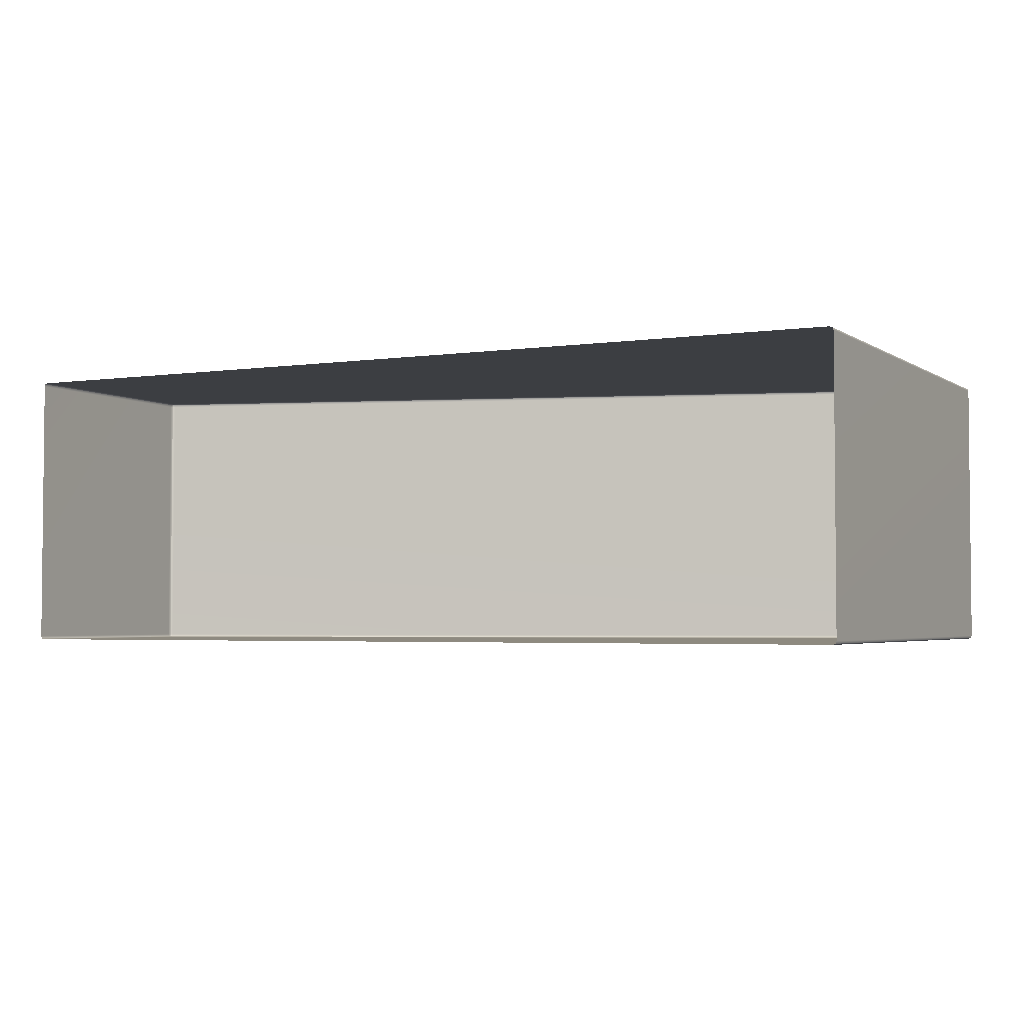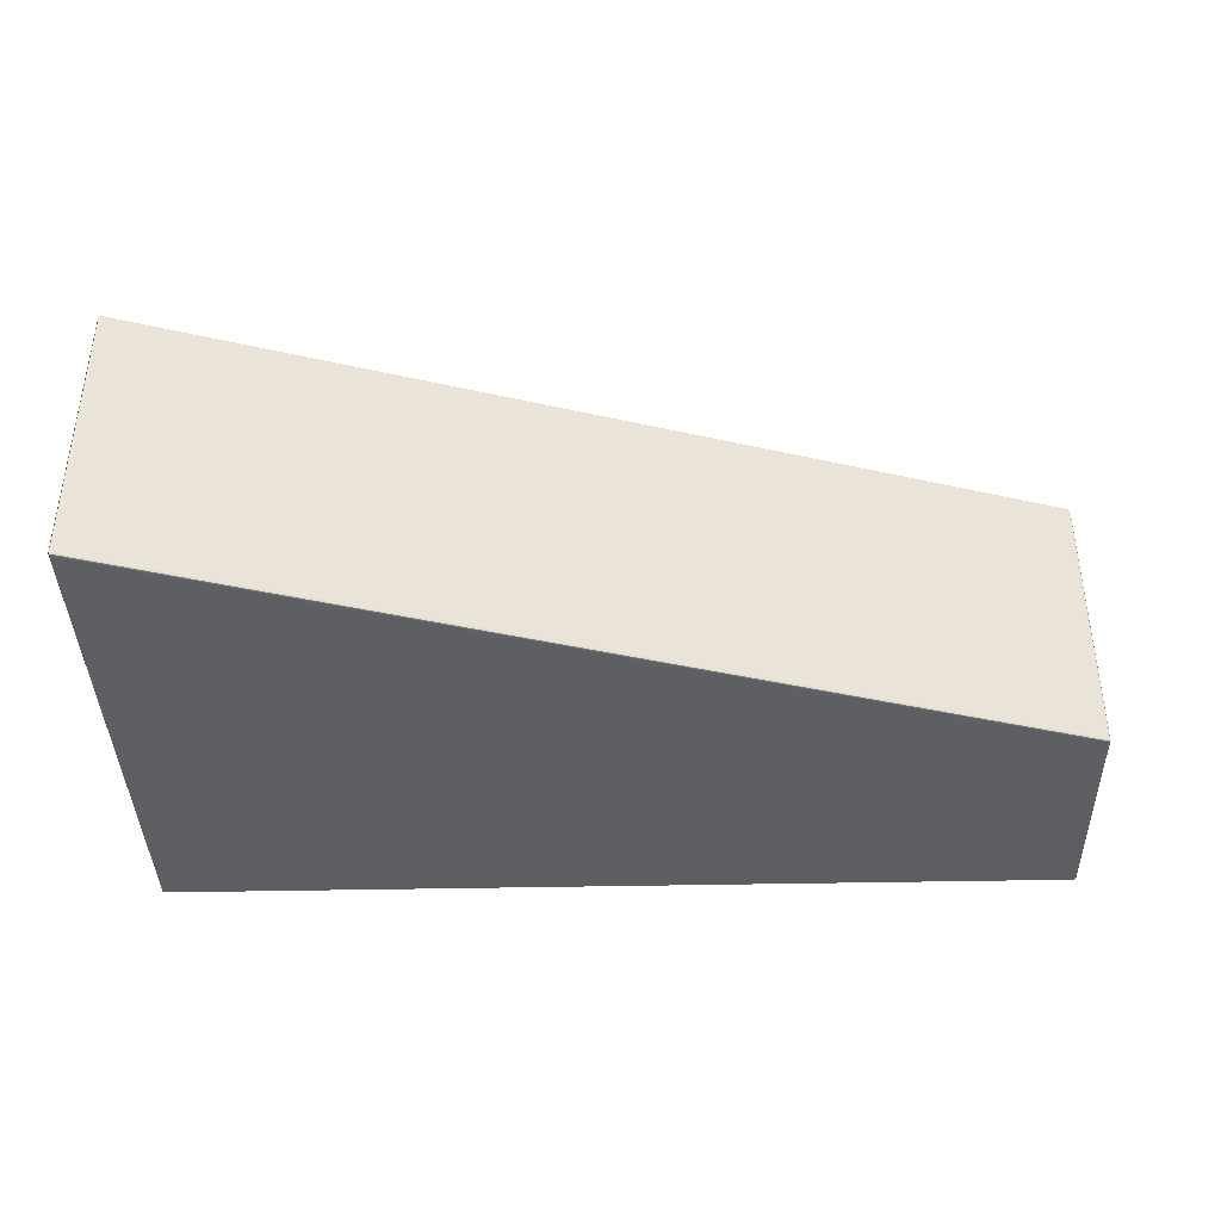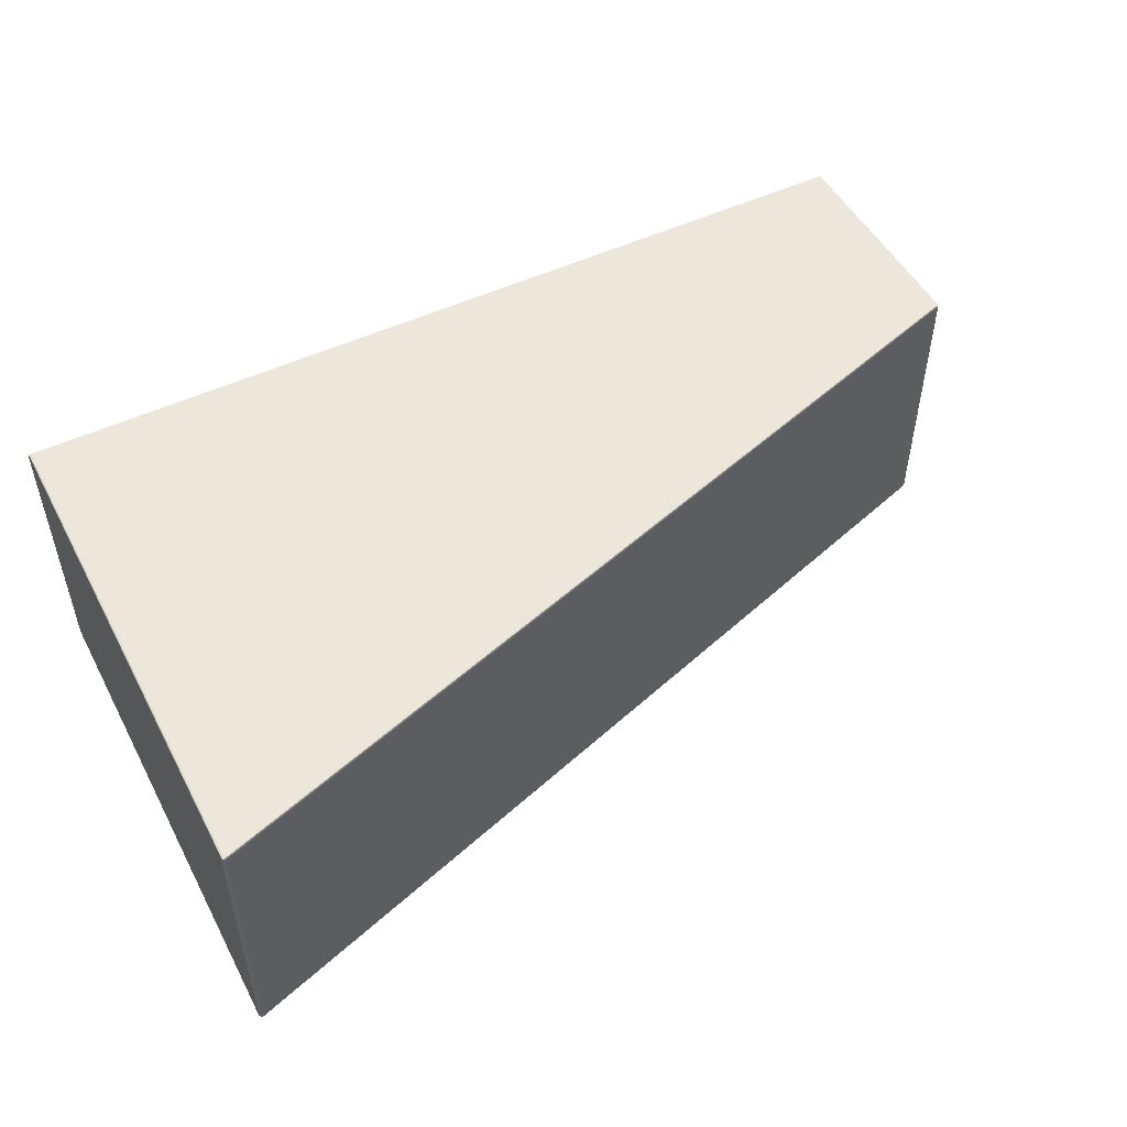
<metadata>
{"format":"obj","ext":"obj","renderer":"f3d","projection":"perspective","resolution":1024,"background":"white","views":[{"elev":-3.2,"azim":27.0,"up":"+Z"},{"elev":-39.4,"azim":-178.5,"up":"+Z"},{"elev":50.5,"azim":152.6,"up":"+Z"}]}
</metadata>
<code>
g ENV_ramp13
v -7.783 -6.547 -2.577
v -7.826 -2.536 -2.559
v -7.826 -6.547 -2.559
v -7.784 -2.527 -2.577
v 8.042 2.43 -2.577
v 8.044 -6.547 -2.577
v 8.088 -6.547 -2.559
v 8.087 2.442 -2.56
v -7.826 -6.547 -2.559
v -7.826 -2.536 -2.559
v -7.844 -2.538 -2.515
v -7.844 -6.547 -2.516
v -7.844 -6.547 2.361
v -7.844 -2.538 2.36
v -7.826 -2.536 2.404
v -7.826 -6.547 2.404
v 8.087 2.442 -2.56
v 8.088 -6.547 -2.559
v 8.106 -6.547 -2.516
v 8.106 2.445 -2.517
v 8.106 2.444 2.362
v 8.106 -6.547 2.361
v 8.088 -6.547 2.404
v 8.087 2.441 2.405
v 8.087 2.441 2.405
v 8.088 -6.547 2.404
v 8.044 -6.547 2.422
v 8.042 2.43 2.422
v -7.784 -2.527 2.422
v -7.783 -6.547 2.422
v -7.826 -6.547 2.404
v -7.826 -2.536 2.404
v -7.821 -2.5 -2.551
v -7.83 -2.494 -2.515
v -7.83 -2.494 2.36
v -7.821 -2.5 2.396
v -7.83 -2.494 -2.515
v -7.821 -2.5 -2.551
v -7.788 -2.484 -2.559
v -7.792 -2.467 -2.515
v -7.83 -2.494 2.36
v 8.037 2.496 -2.517
v 8.04 2.476 -2.56
v -7.792 -2.467 2.36
v 8.084 2.488 -2.517
v 8.077 2.478 -2.552
v 8.036 2.495 2.362
v 8.084 2.487 2.362
v 8.039 2.476 2.405
v 8.076 2.477 2.397
v -7.788 -2.484 2.404
v -7.821 -2.5 2.396
v -7.788 -2.484 -2.559
v -7.821 -2.5 -2.551
v 8.04 2.476 -2.56
v 8.077 2.478 -2.552
v 8.084 2.488 -2.517
v 8.077 2.478 -2.552
v 8.084 2.487 2.362
v 8.076 2.477 2.397
v 8.039 2.476 2.405
v 8.076 2.477 2.397
v -7.788 -2.484 2.404
v -7.821 -2.5 2.396
v -5.527 -1.733 2.01
v -5.215 -1.635 1.874
v -5.423 -1.7 2.031
v -4.903 -1.537 2.01
v -5.215 -1.635 1.874
v -4.827 -1.513 1.953
v -5.423 -1.7 2.031
v -5.215 -1.635 1.874
v -5.007 -1.57 2.031
v -5.631 -1.766 0.08067
v -5.631 -1.766 1.874
v -5.215 -1.635 0.08067
v -4.799 -1.505 1.874
v -4.799 -1.505 0.08067
v -5.007 -1.57 2.031
v -5.215 -1.635 1.874
v -4.903 -1.537 2.01
v -4.827 -1.513 1.953
v -5.215 -1.635 1.874
v -4.799 -1.505 1.874
v -5.215 -1.635 1.874
v -5.603 -1.757 1.953
v -5.631 -1.766 1.874
v -5.527 -1.733 2.01
v -5.603 -1.757 1.953
v -5.215 -1.635 1.874
v -5.527 -1.733 -2.01
v -5.423 -1.7 -2.031
v -5.215 -1.635 -1.874
v -4.903 -1.537 -2.01
v -4.827 -1.513 -1.953
v -5.215 -1.635 -1.874
v -5.423 -1.7 -2.031
v -5.007 -1.57 -2.031
v -5.215 -1.635 -1.874
v -5.631 -1.766 0.08067
v -5.631 -1.766 -1.874
v -5.215 -1.635 0.08067
v -4.799 -1.505 -1.874
v -4.799 -1.505 0.08067
v -5.007 -1.57 -2.031
v -4.903 -1.537 -2.01
v -5.215 -1.635 -1.874
v -4.827 -1.513 -1.953
v -4.799 -1.505 -1.874
v -5.215 -1.635 -1.874
v -5.215 -1.635 -1.874
v -5.631 -1.766 -1.874
v -5.603 -1.757 -1.953
v -5.527 -1.733 -2.01
v -5.215 -1.635 -1.874
v -5.603 -1.757 -1.953
v -3.788 -1.188 2.01
v -3.476 -1.09 1.874
v -3.684 -1.155 2.031
v -3.164 -0.9922 2.01
v -3.476 -1.09 1.874
v -3.088 -0.9684 1.953
v -3.684 -1.155 2.031
v -3.476 -1.09 1.874
v -3.268 -1.025 2.031
v -3.892 -1.22 0.08067
v -3.892 -1.22 1.874
v -3.476 -1.09 0.08067
v -3.06 -0.9596 1.874
v -3.06 -0.9596 0.08067
v -3.268 -1.025 2.031
v -3.476 -1.09 1.874
v -3.164 -0.9922 2.01
v -3.088 -0.9684 1.953
v -3.476 -1.09 1.874
v -3.06 -0.9596 1.874
v -3.476 -1.09 1.874
v -3.865 -1.212 1.953
v -3.892 -1.22 1.874
v -3.788 -1.188 2.01
v -3.865 -1.212 1.953
v -3.476 -1.09 1.874
v -3.788 -1.188 -2.01
v -3.684 -1.155 -2.031
v -3.476 -1.09 -1.874
v -3.164 -0.9922 -2.01
v -3.088 -0.9684 -1.953
v -3.476 -1.09 -1.874
v -3.684 -1.155 -2.031
v -3.268 -1.025 -2.031
v -3.476 -1.09 -1.874
v -3.892 -1.22 0.08067
v -3.892 -1.22 -1.874
v -3.476 -1.09 0.08067
v -3.06 -0.9596 -1.874
v -3.06 -0.9596 0.08067
v -3.268 -1.025 -2.031
v -3.164 -0.9922 -2.01
v -3.476 -1.09 -1.874
v -3.088 -0.9684 -1.953
v -3.06 -0.9596 -1.874
v -3.476 -1.09 -1.874
v -3.476 -1.09 -1.874
v -3.892 -1.22 -1.874
v -3.865 -1.212 -1.953
v -3.788 -1.188 -2.01
v -3.476 -1.09 -1.874
v -3.865 -1.212 -1.953
v -2.05 -0.6429 2.01
v -1.738 -0.545 1.874
v -1.946 -0.6102 2.031
v -1.426 -0.4472 2.01
v -1.738 -0.545 1.874
v -1.35 -0.4233 1.953
v -1.946 -0.6102 2.031
v -1.738 -0.545 1.874
v -1.53 -0.4798 2.031
v -2.154 -0.6755 0.08067
v -2.154 -0.6755 1.874
v -1.738 -0.545 0.08067
v -1.322 -0.4146 1.874
v -1.322 -0.4146 0.08067
v -1.53 -0.4798 2.031
v -1.738 -0.545 1.874
v -1.426 -0.4472 2.01
v -1.35 -0.4233 1.953
v -1.738 -0.545 1.874
v -1.322 -0.4146 1.874
v -1.738 -0.545 1.874
v -2.126 -0.6667 1.953
v -2.154 -0.6755 1.874
v -2.05 -0.6429 2.01
v -2.126 -0.6667 1.953
v -1.738 -0.545 1.874
v -2.05 -0.6429 -2.01
v -1.946 -0.6102 -2.031
v -1.738 -0.545 -1.874
v -1.426 -0.4472 -2.01
v -1.35 -0.4233 -1.953
v -1.738 -0.545 -1.874
v -1.946 -0.6102 -2.031
v -1.53 -0.4798 -2.031
v -1.738 -0.545 -1.874
v -2.154 -0.6755 0.08067
v -2.154 -0.6755 -1.874
v -1.738 -0.545 0.08067
v -1.322 -0.4146 -1.874
v -1.322 -0.4146 0.08067
v -1.53 -0.4798 -2.031
v -1.426 -0.4472 -2.01
v -1.738 -0.545 -1.874
v -1.35 -0.4233 -1.953
v -1.322 -0.4146 -1.874
v -1.738 -0.545 -1.874
v -1.738 -0.545 -1.874
v -2.154 -0.6755 -1.874
v -2.126 -0.6667 -1.953
v -2.05 -0.6429 -2.01
v -1.738 -0.545 -1.874
v -2.126 -0.6667 -1.953
v -0.312 -0.09783 2.01
v -6.031e-07 -1.436e-07 1.874
v -0.208 -0.06522 2.031
v 0.312 0.09783 2.01
v -6.031e-07 -1.436e-07 1.874
v 0.3881 0.1217 1.953
v -0.208 -0.06522 2.031
v -6.031e-07 -1.436e-07 1.874
v 0.208 0.06522 2.031
v -0.416 -0.1304 0.08067
v -0.416 -0.1304 1.874
v -6.031e-07 -1.436e-07 0.08067
v 0.416 0.1304 1.874
v 0.416 0.1304 0.08067
v 0.208 0.06522 2.031
v -6.031e-07 -1.436e-07 1.874
v 0.312 0.09783 2.01
v 0.3881 0.1217 1.953
v -6.031e-07 -1.436e-07 1.874
v 0.416 0.1304 1.874
v -6.031e-07 -1.436e-07 1.874
v -0.3881 -0.1217 1.953
v -0.416 -0.1304 1.874
v -0.312 -0.09783 2.01
v -0.3881 -0.1217 1.953
v -6.031e-07 -1.436e-07 1.874
v -0.312 -0.09783 -2.01
v -0.208 -0.06522 -2.031
v -6.031e-07 -1.436e-07 -1.874
v 0.312 0.09783 -2.01
v 0.3881 0.1217 -1.953
v -6.031e-07 -1.436e-07 -1.874
v -0.208 -0.06522 -2.031
v 0.208 0.06522 -2.031
v -6.031e-07 -1.436e-07 -1.874
v -0.416 -0.1304 0.08067
v -0.416 -0.1304 -1.874
v -6.031e-07 -1.436e-07 0.08067
v 0.416 0.1304 -1.874
v 0.416 0.1304 0.08067
v 0.208 0.06522 -2.031
v 0.312 0.09783 -2.01
v -6.031e-07 -1.436e-07 -1.874
v 0.3881 0.1217 -1.953
v 0.416 0.1304 -1.874
v -6.031e-07 -1.436e-07 -1.874
v -6.031e-07 -1.436e-07 -1.874
v -0.416 -0.1304 -1.874
v -0.3881 -0.1217 -1.953
v -0.312 -0.09783 -2.01
v -6.031e-07 -1.436e-07 -1.874
v -0.3881 -0.1217 -1.953
v 1.426 0.4472 2.01
v 1.738 0.545 1.874
v 1.53 0.4798 2.031
v 2.05 0.6429 2.01
v 1.738 0.545 1.874
v 2.126 0.6667 1.953
v 1.53 0.4798 2.031
v 1.738 0.545 1.874
v 1.946 0.6102 2.031
v 1.322 0.4146 0.08067
v 1.322 0.4146 1.874
v 1.738 0.545 0.08067
v 2.154 0.6755 1.874
v 2.154 0.6755 0.08067
v 1.946 0.6102 2.031
v 1.738 0.545 1.874
v 2.05 0.6429 2.01
v 2.126 0.6667 1.953
v 1.738 0.545 1.874
v 2.154 0.6755 1.874
v 1.738 0.545 1.874
v 1.35 0.4233 1.953
v 1.322 0.4146 1.874
v 1.426 0.4472 2.01
v 1.35 0.4233 1.953
v 1.738 0.545 1.874
v 1.426 0.4472 -2.01
v 1.53 0.4798 -2.031
v 1.738 0.545 -1.874
v 2.05 0.6429 -2.01
v 2.126 0.6667 -1.953
v 1.738 0.545 -1.874
v 1.53 0.4798 -2.031
v 1.946 0.6102 -2.031
v 1.738 0.545 -1.874
v 1.322 0.4146 0.08067
v 1.322 0.4146 -1.874
v 1.738 0.545 0.08067
v 2.154 0.6755 -1.874
v 2.154 0.6755 0.08067
v 1.946 0.6102 -2.031
v 2.05 0.6429 -2.01
v 1.738 0.545 -1.874
v 2.126 0.6667 -1.953
v 2.154 0.6755 -1.874
v 1.738 0.545 -1.874
v 1.738 0.545 -1.874
v 1.322 0.4146 -1.874
v 1.35 0.4233 -1.953
v 1.426 0.4472 -2.01
v 1.738 0.545 -1.874
v 1.35 0.4233 -1.953
v 3.164 0.9922 2.01
v 3.476 1.09 1.874
v 3.268 1.025 2.031
v 3.788 1.188 2.01
v 3.476 1.09 1.874
v 3.865 1.212 1.953
v 3.268 1.025 2.031
v 3.476 1.09 1.874
v 3.684 1.155 2.031
v 3.06 0.9596 0.08067
v 3.06 0.9596 1.874
v 3.476 1.09 0.08067
v 3.892 1.22 1.874
v 3.892 1.22 0.08067
v 3.684 1.155 2.031
v 3.476 1.09 1.874
v 3.788 1.188 2.01
v 3.865 1.212 1.953
v 3.476 1.09 1.874
v 3.892 1.22 1.874
v 3.476 1.09 1.874
v 3.088 0.9684 1.953
v 3.06 0.9596 1.874
v 3.164 0.9922 2.01
v 3.088 0.9684 1.953
v 3.476 1.09 1.874
v 3.164 0.9922 -2.01
v 3.268 1.025 -2.031
v 3.476 1.09 -1.874
v 3.788 1.188 -2.01
v 3.865 1.212 -1.953
v 3.476 1.09 -1.874
v 3.268 1.025 -2.031
v 3.684 1.155 -2.031
v 3.476 1.09 -1.874
v 3.06 0.9596 0.08067
v 3.06 0.9596 -1.874
v 3.476 1.09 0.08067
v 3.892 1.22 -1.874
v 3.892 1.22 0.08067
v 3.684 1.155 -2.031
v 3.788 1.188 -2.01
v 3.476 1.09 -1.874
v 3.865 1.212 -1.953
v 3.892 1.22 -1.874
v 3.476 1.09 -1.874
v 3.476 1.09 -1.874
v 3.06 0.9596 -1.874
v 3.088 0.9684 -1.953
v 3.164 0.9922 -2.01
v 3.476 1.09 -1.874
v 3.088 0.9684 -1.953
v 4.903 1.537 2.01
v 5.215 1.635 1.874
v 5.007 1.57 2.031
v 5.527 1.733 2.01
v 5.215 1.635 1.874
v 5.603 1.757 1.953
v 5.007 1.57 2.031
v 5.215 1.635 1.874
v 5.423 1.7 2.031
v 4.799 1.505 0.08067
v 4.799 1.505 1.874
v 5.215 1.635 0.08067
v 5.631 1.766 1.874
v 5.631 1.766 0.08067
v 5.423 1.7 2.031
v 5.215 1.635 1.874
v 5.527 1.733 2.01
v 5.603 1.757 1.953
v 5.215 1.635 1.874
v 5.631 1.766 1.874
v 5.215 1.635 1.874
v 4.827 1.513 1.953
v 4.799 1.505 1.874
v 4.903 1.537 2.01
v 4.827 1.513 1.953
v 5.215 1.635 1.874
v 4.903 1.537 -2.01
v 5.007 1.57 -2.031
v 5.215 1.635 -1.874
v 5.527 1.733 -2.01
v 5.603 1.757 -1.953
v 5.215 1.635 -1.874
v 5.007 1.57 -2.031
v 5.423 1.7 -2.031
v 5.215 1.635 -1.874
v 4.799 1.505 0.08067
v 4.799 1.505 -1.874
v 5.215 1.635 0.08067
v 5.631 1.766 -1.874
v 5.631 1.766 0.08067
v 5.423 1.7 -2.031
v 5.527 1.733 -2.01
v 5.215 1.635 -1.874
v 5.603 1.757 -1.953
v 5.631 1.766 -1.874
v 5.215 1.635 -1.874
v 5.215 1.635 -1.874
v 4.799 1.505 -1.874
v 4.827 1.513 -1.953
v 4.903 1.537 -2.01
v 5.215 1.635 -1.874
v 4.827 1.513 -1.953
v 6.641 2.082 2.01
v 6.953 2.18 1.874
v 6.745 2.115 2.031
v 7.265 2.278 2.01
v 6.953 2.18 1.874
v 7.341 2.302 1.953
v 6.745 2.115 2.031
v 6.953 2.18 1.874
v 7.161 2.245 2.031
v 6.537 2.05 0.08067
v 6.537 2.05 1.874
v 6.953 2.18 0.08067
v 7.369 2.311 1.874
v 7.369 2.311 0.08067
v 7.161 2.245 2.031
v 6.953 2.18 1.874
v 7.265 2.278 2.01
v 7.341 2.302 1.953
v 6.953 2.18 1.874
v 7.369 2.311 1.874
v 6.953 2.18 1.874
v 6.565 2.058 1.953
v 6.537 2.05 1.874
v 6.641 2.082 2.01
v 6.565 2.058 1.953
v 6.953 2.18 1.874
v 6.641 2.082 -2.01
v 6.745 2.115 -2.031
v 6.953 2.18 -1.874
v 7.265 2.278 -2.01
v 7.341 2.302 -1.953
v 6.953 2.18 -1.874
v 6.745 2.115 -2.031
v 7.161 2.245 -2.031
v 6.953 2.18 -1.874
v 6.537 2.05 0.08067
v 6.537 2.05 -1.874
v 6.953 2.18 0.08067
v 7.369 2.311 -1.874
v 7.369 2.311 0.08067
v 7.161 2.245 -2.031
v 7.265 2.278 -2.01
v 6.953 2.18 -1.874
v 7.341 2.302 -1.953
v 7.369 2.311 -1.874
v 6.953 2.18 -1.874
v 6.953 2.18 -1.874
v 6.537 2.05 -1.874
v 6.565 2.058 -1.953
v 6.641 2.082 -2.01
v 6.953 2.18 -1.874
v 6.565 2.058 -1.953
v -7.265 -2.278 2.01
v -6.953 -2.18 1.874
v -7.161 -2.245 2.031
v -6.641 -2.082 2.01
v -6.953 -2.18 1.874
v -6.565 -2.058 1.953
v -7.161 -2.245 2.031
v -6.953 -2.18 1.874
v -6.745 -2.115 2.031
v -7.369 -2.311 0.08067
v -7.369 -2.311 1.874
v -6.953 -2.18 0.08067
v -6.537 -2.05 1.874
v -6.537 -2.05 0.08067
v -6.745 -2.115 2.031
v -6.953 -2.18 1.874
v -6.641 -2.082 2.01
v -6.565 -2.058 1.953
v -6.953 -2.18 1.874
v -6.537 -2.05 1.874
v -6.953 -2.18 1.874
v -7.341 -2.302 1.953
v -7.369 -2.311 1.874
v -7.265 -2.278 2.01
v -7.341 -2.302 1.953
v -6.953 -2.18 1.874
v -7.265 -2.278 -2.01
v -7.161 -2.245 -2.031
v -6.953 -2.18 -1.874
v -6.641 -2.082 -2.01
v -6.565 -2.058 -1.953
v -6.953 -2.18 -1.874
v -7.161 -2.245 -2.031
v -6.745 -2.115 -2.031
v -6.953 -2.18 -1.874
v -7.369 -2.311 0.08067
v -7.369 -2.311 -1.874
v -6.953 -2.18 0.08067
v -6.537 -2.05 -1.874
v -6.537 -2.05 0.08067
v -6.745 -2.115 -2.031
v -6.641 -2.082 -2.01
v -6.953 -2.18 -1.874
v -6.565 -2.058 -1.953
v -6.537 -2.05 -1.874
v -6.953 -2.18 -1.874
v -6.953 -2.18 -1.874
v -7.369 -2.311 -1.874
v -7.341 -2.302 -1.953
v -7.265 -2.278 -2.01
v -6.953 -2.18 -1.874
v -7.341 -2.302 -1.953
g ENV_ramp13_0
f 3 2 1
f 2 4 1
f 1 4 5
f 6 1 5
f 7 6 5
f 8 7 5
f 11 10 9
f 12 11 9
f 12 13 11
f 13 14 11
f 14 13 15
f 13 16 15
f 19 18 17
f 20 19 17
f 19 20 21
f 22 19 21
f 23 22 21
f 24 23 21
f 27 26 25
f 28 27 25
f 27 28 29
f 30 27 29
f 31 30 29
f 32 31 29
g ENV_ramp13_1
f 34 33 10
f 11 34 10
f 11 14 34
f 14 35 34
f 14 15 35
f 15 36 35
f 39 38 37
f 40 39 37
f 37 41 40
f 40 42 39
f 42 43 39
f 41 44 40
f 40 44 42
f 42 45 43
f 45 46 43
f 42 47 45
f 44 47 42
f 47 48 45
f 47 49 48
f 47 44 49
f 49 50 48
f 44 51 49
f 44 41 51
f 41 52 51
f 2 54 53
f 4 2 53
f 53 55 4
f 55 5 4
f 5 55 8
f 55 56 8
f 17 58 57
f 20 17 57
f 57 59 20
f 59 21 20
f 21 59 24
f 59 60 24
f 25 62 61
f 28 25 61
f 61 63 28
f 63 29 28
f 29 63 32
f 63 64 32
g ENV_ramp13_2
f 67 66 65
f 70 69 68
f 73 72 71
f 75 72 74
f 72 76 74
f 76 72 77
f 78 76 77
f 81 80 79
f 84 83 82
f 87 86 85
f 90 89 88
f 93 92 91
f 96 95 94
f 99 98 97
f 99 101 100
f 102 99 100
f 99 102 103
f 102 104 103
f 107 106 105
f 110 109 108
f 113 112 111
f 116 115 114
f 119 118 117
f 122 121 120
f 125 124 123
f 127 124 126
f 124 128 126
f 128 124 129
f 130 128 129
f 133 132 131
f 136 135 134
f 139 138 137
f 142 141 140
f 145 144 143
f 148 147 146
f 151 150 149
f 151 153 152
f 154 151 152
f 151 154 155
f 154 156 155
f 159 158 157
f 162 161 160
f 165 164 163
f 168 167 166
f 171 170 169
f 174 173 172
f 177 176 175
f 179 176 178
f 176 180 178
f 180 176 181
f 182 180 181
f 185 184 183
f 188 187 186
f 191 190 189
f 194 193 192
f 197 196 195
f 200 199 198
f 203 202 201
f 203 205 204
f 206 203 204
f 203 206 207
f 206 208 207
f 211 210 209
f 214 213 212
f 217 216 215
f 220 219 218
f 223 222 221
f 226 225 224
f 229 228 227
f 231 228 230
f 228 232 230
f 232 228 233
f 234 232 233
f 237 236 235
f 240 239 238
f 243 242 241
f 246 245 244
f 249 248 247
f 252 251 250
f 255 254 253
f 255 257 256
f 258 255 256
f 255 258 259
f 258 260 259
f 263 262 261
f 266 265 264
f 269 268 267
f 272 271 270
f 275 274 273
f 278 277 276
f 281 280 279
f 283 280 282
f 280 284 282
f 284 280 285
f 286 284 285
f 289 288 287
f 292 291 290
f 295 294 293
f 298 297 296
f 301 300 299
f 304 303 302
f 307 306 305
f 307 309 308
f 310 307 308
f 307 310 311
f 310 312 311
f 315 314 313
f 318 317 316
f 321 320 319
f 324 323 322
f 327 326 325
f 330 329 328
f 333 332 331
f 335 332 334
f 332 336 334
f 336 332 337
f 338 336 337
f 341 340 339
f 344 343 342
f 347 346 345
f 350 349 348
f 353 352 351
f 356 355 354
f 359 358 357
f 359 361 360
f 362 359 360
f 359 362 363
f 362 364 363
f 367 366 365
f 370 369 368
f 373 372 371
f 376 375 374
f 379 378 377
f 382 381 380
f 385 384 383
f 387 384 386
f 384 388 386
f 388 384 389
f 390 388 389
f 393 392 391
f 396 395 394
f 399 398 397
f 402 401 400
f 405 404 403
f 408 407 406
f 411 410 409
f 411 413 412
f 414 411 412
f 411 414 415
f 414 416 415
f 419 418 417
f 422 421 420
f 425 424 423
f 428 427 426
f 431 430 429
f 434 433 432
f 437 436 435
f 439 436 438
f 436 440 438
f 440 436 441
f 442 440 441
f 445 444 443
f 448 447 446
f 451 450 449
f 454 453 452
f 457 456 455
f 460 459 458
f 463 462 461
f 463 465 464
f 466 463 464
f 463 466 467
f 466 468 467
f 471 470 469
f 474 473 472
f 477 476 475
f 480 479 478
f 483 482 481
f 486 485 484
f 489 488 487
f 491 488 490
f 488 492 490
f 492 488 493
f 494 492 493
f 497 496 495
f 500 499 498
f 503 502 501
f 506 505 504
f 509 508 507
f 512 511 510
f 515 514 513
f 515 517 516
f 518 515 516
f 515 518 519
f 518 520 519
f 523 522 521
f 526 525 524
f 529 528 527
f 532 531 530

</code>
